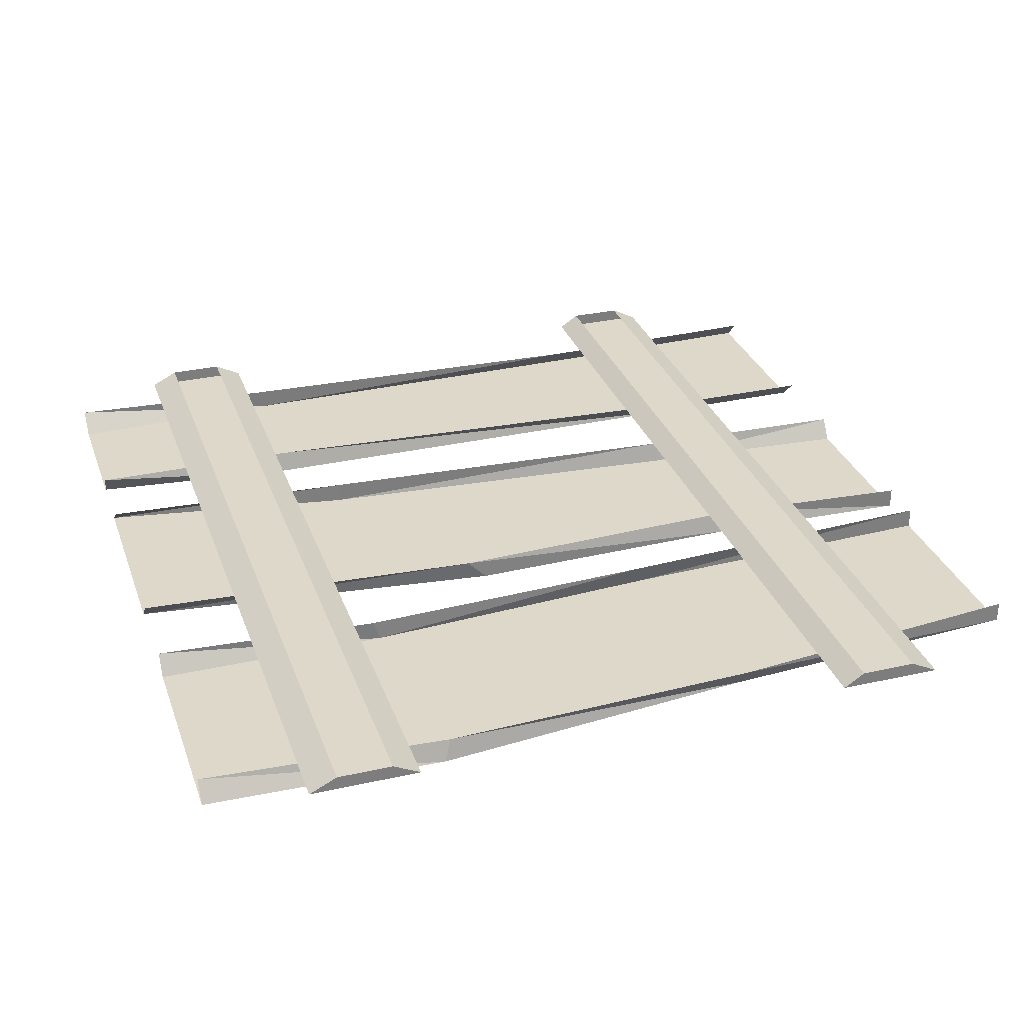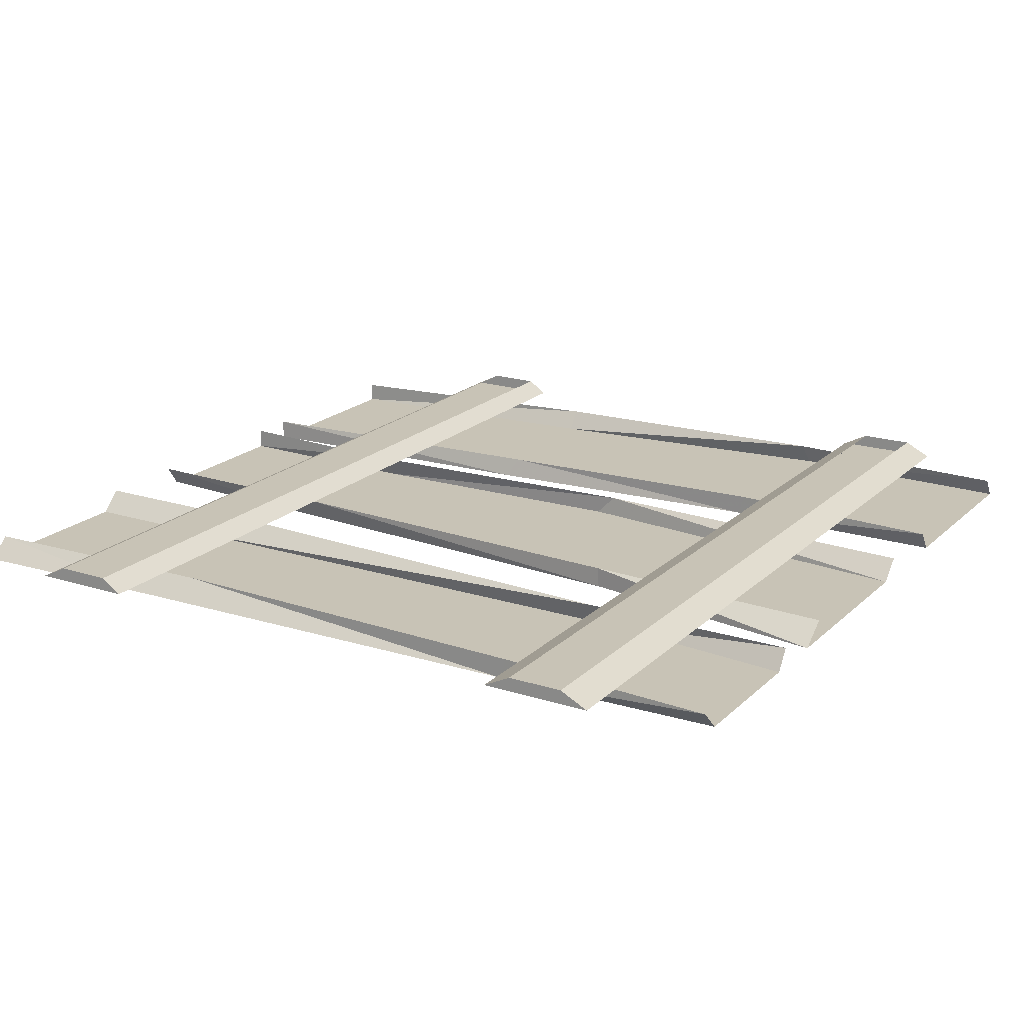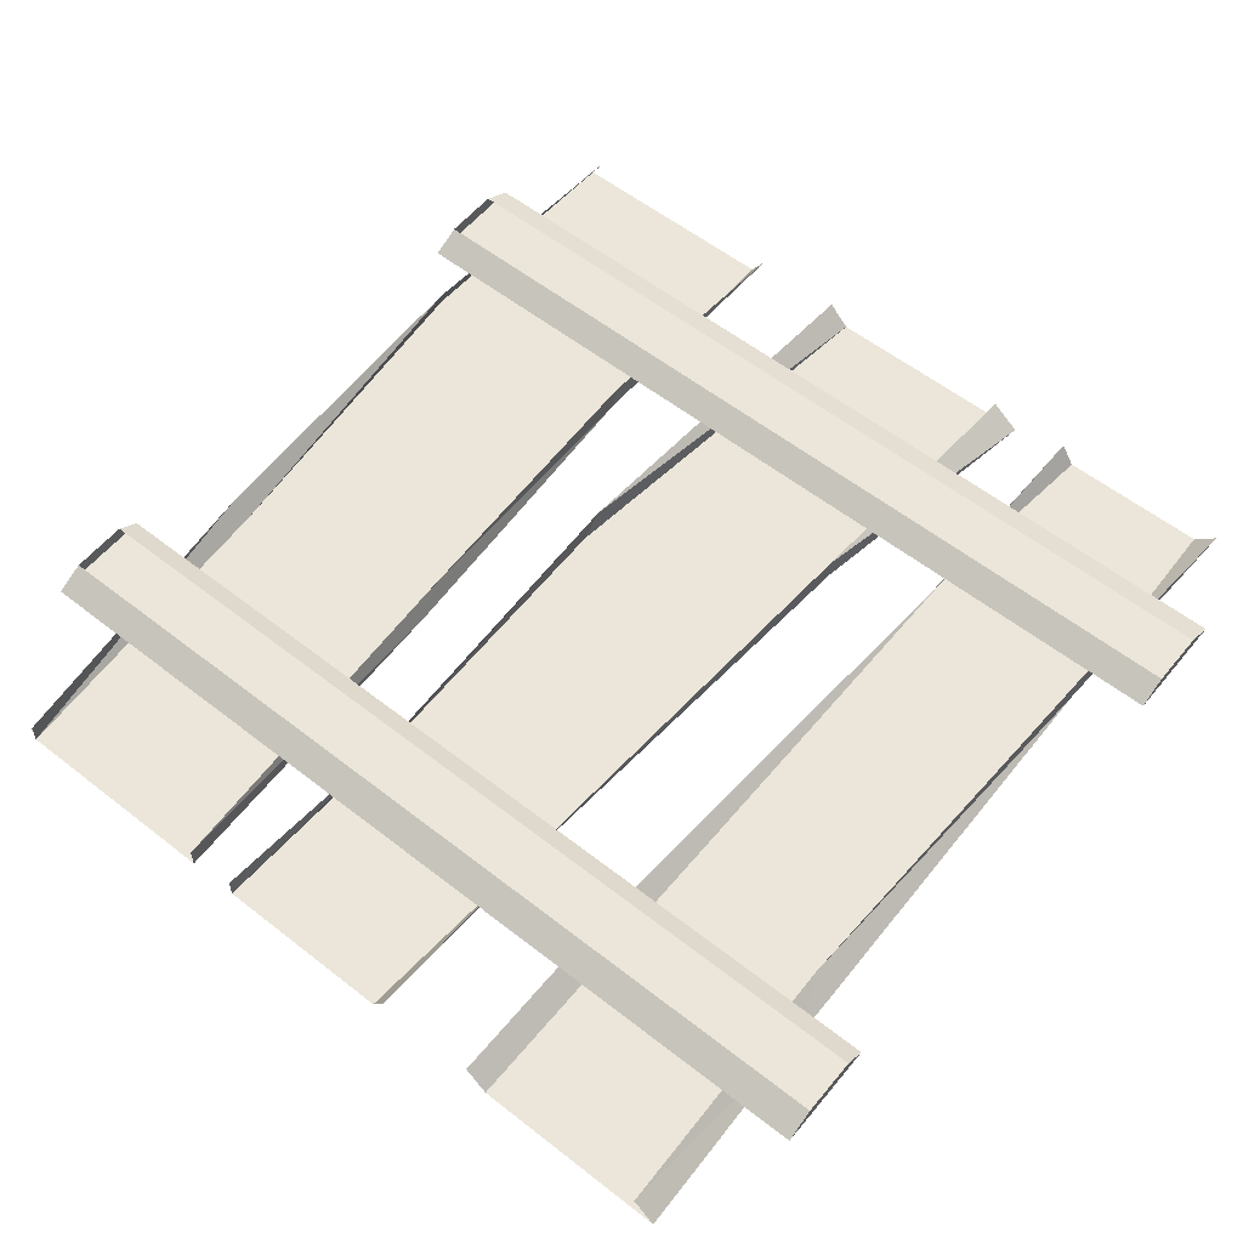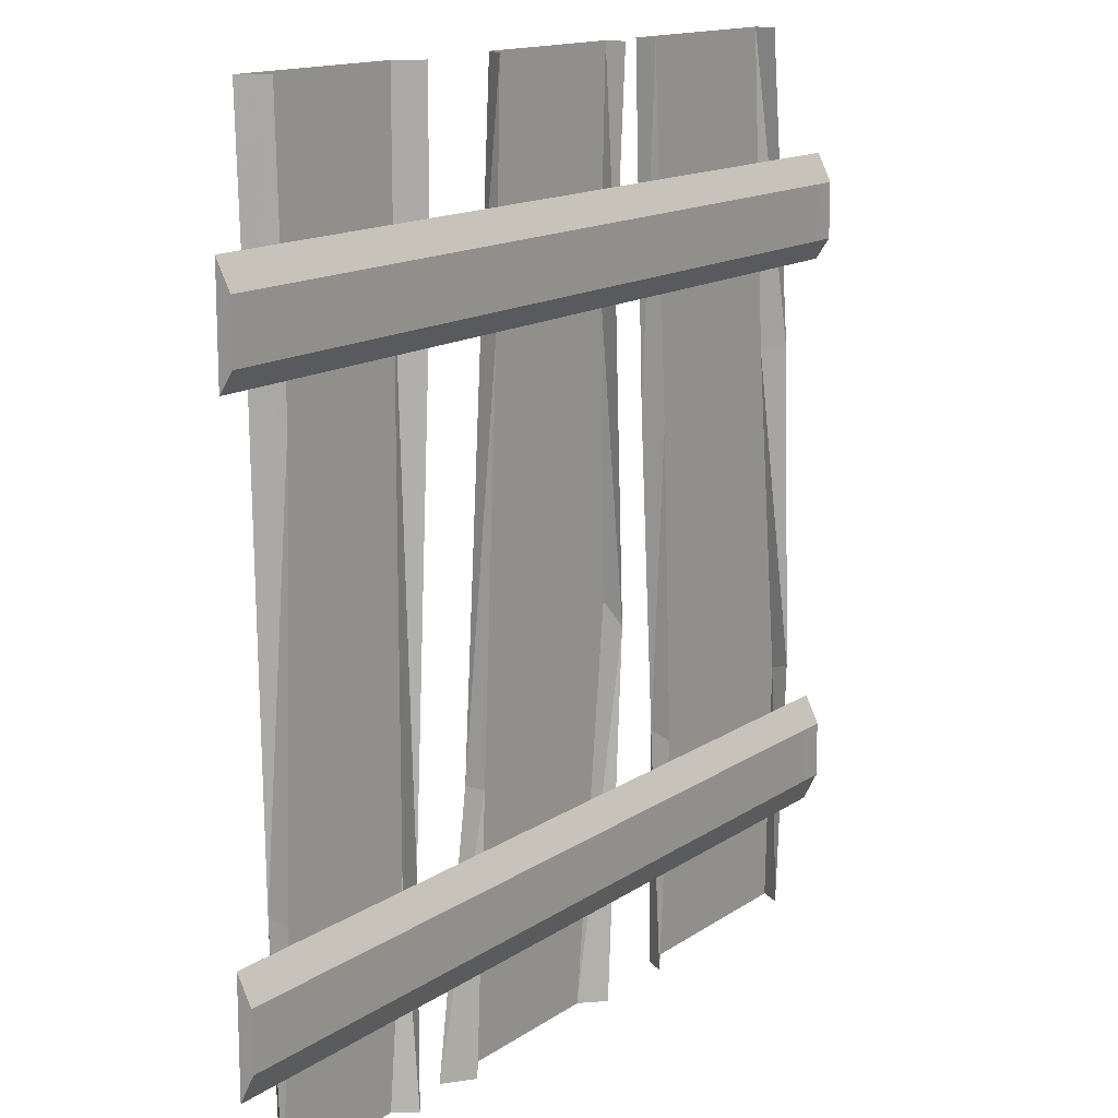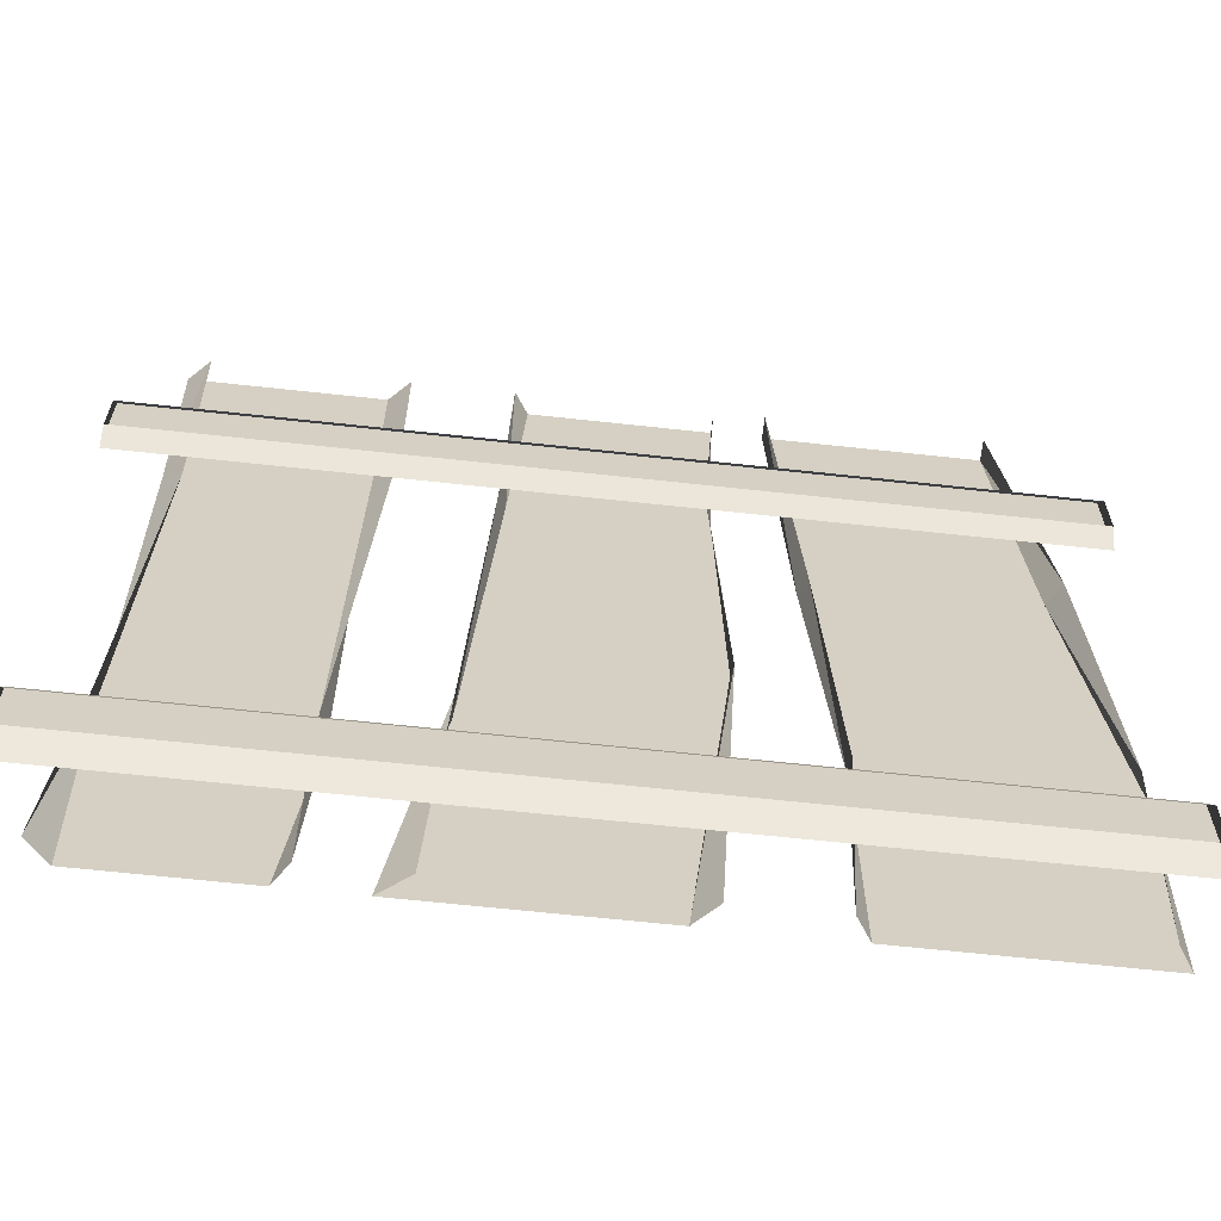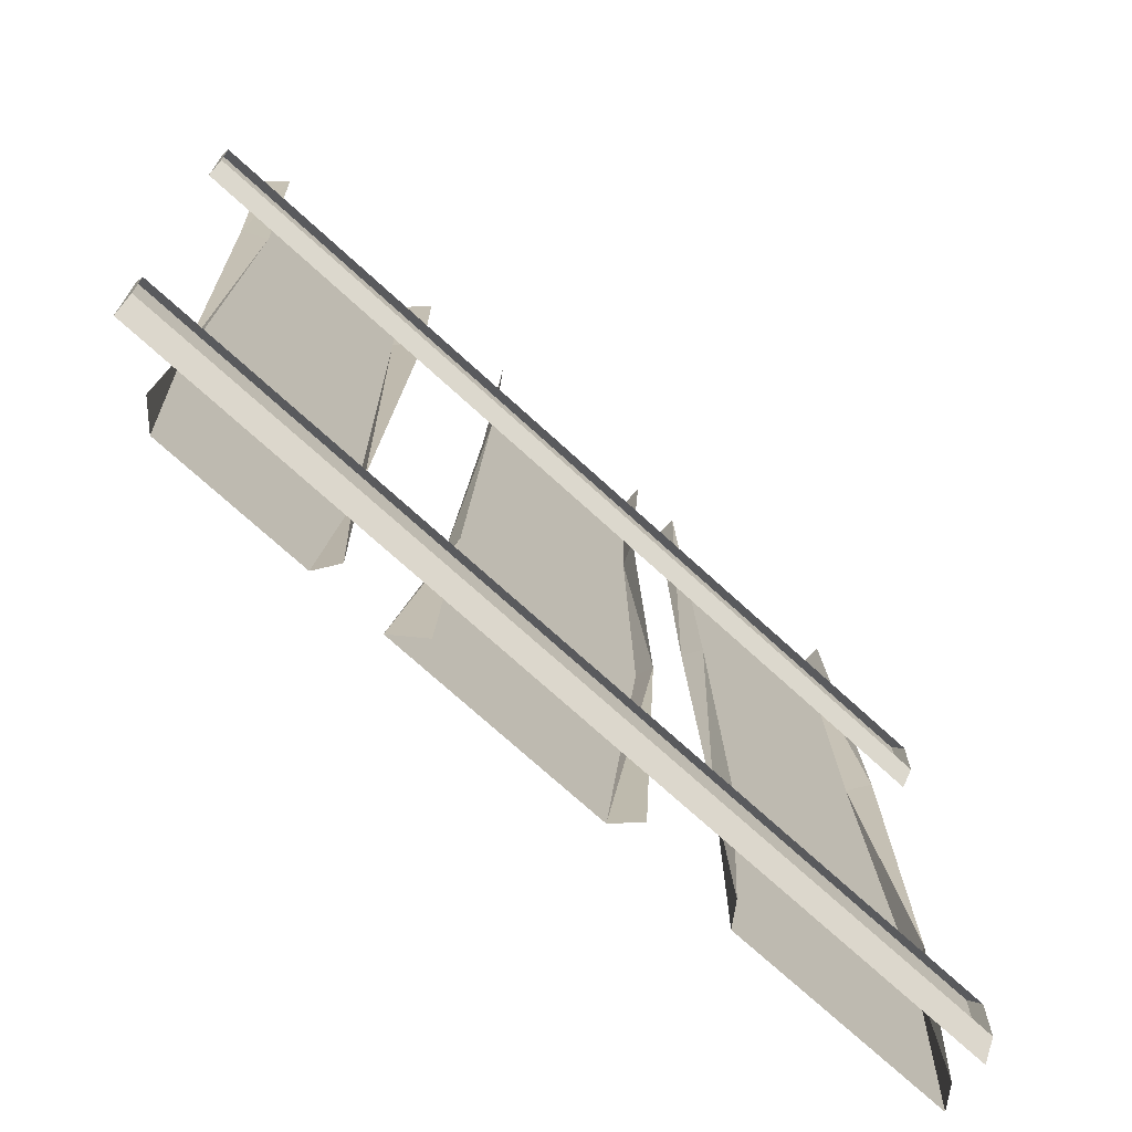
<metadata>
{"format":"obj","ext":"obj","renderer":"f3d","projection":"perspective","resolution":1024,"background":"white","views":[{"elev":31.0,"azim":-107.9,"up":"+Y"},{"elev":19.4,"azim":121.0,"up":"+Y"},{"elev":57.5,"azim":39.1,"up":"+Y"},{"elev":14.1,"azim":124.5,"up":"+Z"},{"elev":-64.3,"azim":173.7,"up":"+Z"},{"elev":-71.8,"azim":137.4,"up":"+Z"}]}
</metadata>
<code>
v -0.4531 -0.03906 -0.5
v -0.2031 -0.03906 -0.5
v -0.2031 -0.03906 -0.2344
v -0.4609 -0.03906 -0.2266
v -0.4375 -0.01562 -0.5
v -0.4531 -0.01562 -0.2188
v -0.4219 -0.03906 0.1484
v -0.4375 -0.01562 0.1484
v -0.3984 -0.03906 0.5
v -0.3984 -0.01562 0.5
v -0.1797 -0.03906 0.1172
v -0.1641 -0.03906 0.5
v -0.1875 -0.01562 -0.5
v -0.2031 -0.01562 -0.2422
v -0.1875 -0.01562 0.1016
v -0.1641 -0.01562 0.5
v 0.1328 -0.03906 -0.2031
v -0.1094 -0.03906 -0.07031
v -0.0625 -0.03906 -0.5
v 0.1797 -0.03906 -0.5
v 0.1328 -0.01562 -0.2031
v 0.1094 -0.01562 0.2422
v 0.1016 -0.03906 0.25
v -0.1016 -0.03906 0.2578
v -0.1094 -0.01562 -0.09375
v -0.08594 -0.01562 -0.5
v 0.08594 -0.03906 0.5
v -0.1094 -0.03906 0.5
v 0.1016 -0.01562 0.5
v -0.09375 -0.01562 0.2656
v -0.1094 -0.01562 0.5
v 0.1484 -0.01562 -0.5
v 0.2578 -0.03906 -0.5
v 0.4219 -0.03906 -0.5
v 0.4297 -0.03906 -0.2422
v 0.2344 -0.03906 -0.2656
v 0.2422 -0.01562 -0.5
v 0.2422 -0.01562 -0.2578
v 0.2344 -0.03906 0.3203
v 0.2109 -0.01562 0.3125
v 0.2344 -0.03906 0.5
v 0.2109 -0.01562 0.5
v 0.4375 -0.03906 0.25
v 0.4453 -0.03906 0.5
v 0.4453 -0.01562 -0.5
v 0.4297 -0.01562 -0.25
v 0.4141 -0.01562 0.2031
v 0.4219 -0.01562 0.5
v -0.5 0 0.3281
v -0.5 0 0.2656
v -0.5 -0.01562 0.2422
v -0.5 -0.01562 0.3594
v 0.5 0 0.3281
v 0.5 -0.01562 0.3594
v 0.5 0 0.2656
v 0.5 -0.01562 0.2422
v -0.5 0 -0.2969
v -0.5 0 -0.3594
v -0.5 -0.01562 -0.3906
v -0.5 -0.01562 -0.2656
v 0.5 0 -0.2969
v 0.5 -0.01562 -0.2656
v 0.5 0 -0.3594
v 0.5 -0.01562 -0.3906
f 1 2 3
f 1 3 4
f 4 3 11
f 4 11 7
f 7 11 12
f 7 12 9
f 17 18 19
f 17 19 20
f 17 23 18
f 18 23 24
f 27 28 24
f 27 24 23
f 33 34 35
f 33 35 36
f 36 35 43
f 36 43 39
f 39 43 44
f 39 44 41
f 1 4 5
f 5 4 6
f 6 4 7
f 6 7 8
f 8 7 9
f 8 9 10
f 3 2 13
f 3 13 14
f 3 14 15
f 3 15 11
f 11 15 16
f 11 16 12
f 17 20 21
f 17 21 22
f 17 22 23
f 18 24 25
f 18 25 19
f 19 25 26
f 27 23 29
f 29 23 22
f 24 30 25
f 30 24 28
f 30 28 31
f 21 20 32
f 33 36 37
f 37 36 38
f 38 36 39
f 38 39 40
f 40 39 41
f 40 41 42
f 35 34 45
f 35 45 46
f 35 46 47
f 35 47 43
f 43 47 48
f 43 48 44
f 49 50 51
f 49 51 52
f 49 52 53
f 53 52 54
f 53 54 55
f 55 54 56
f 55 56 50
f 50 56 51
f 51 56 52
f 52 56 54
f 57 58 59
f 57 59 60
f 57 60 61
f 61 60 62
f 61 62 63
f 63 62 64
f 63 64 58
f 58 64 59
f 59 64 60
f 60 64 62

</code>
